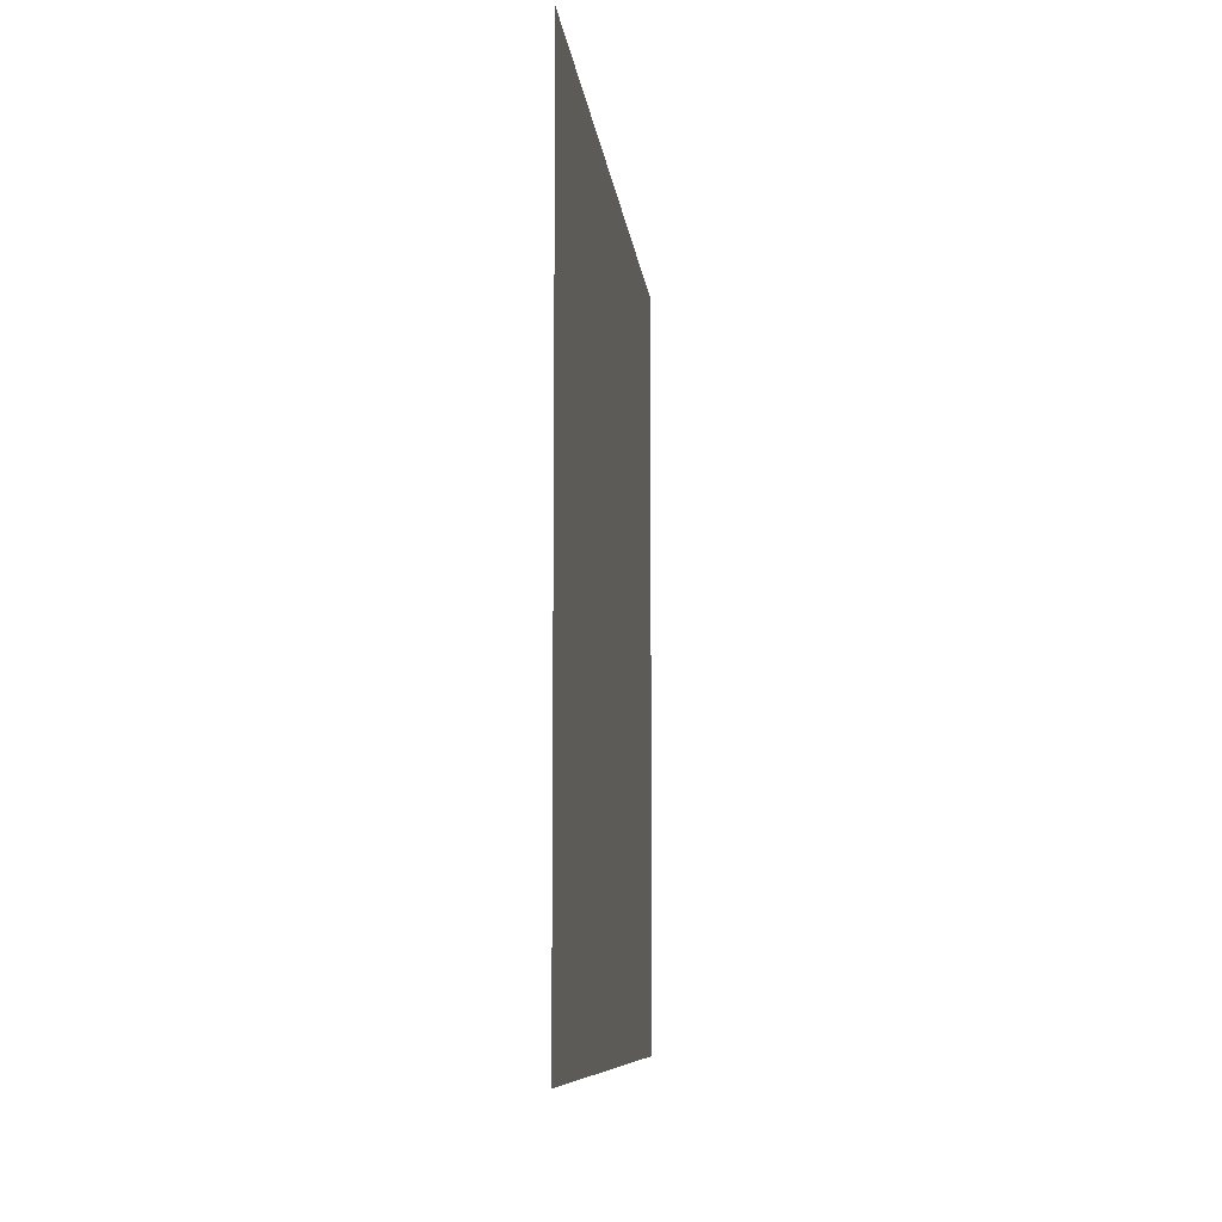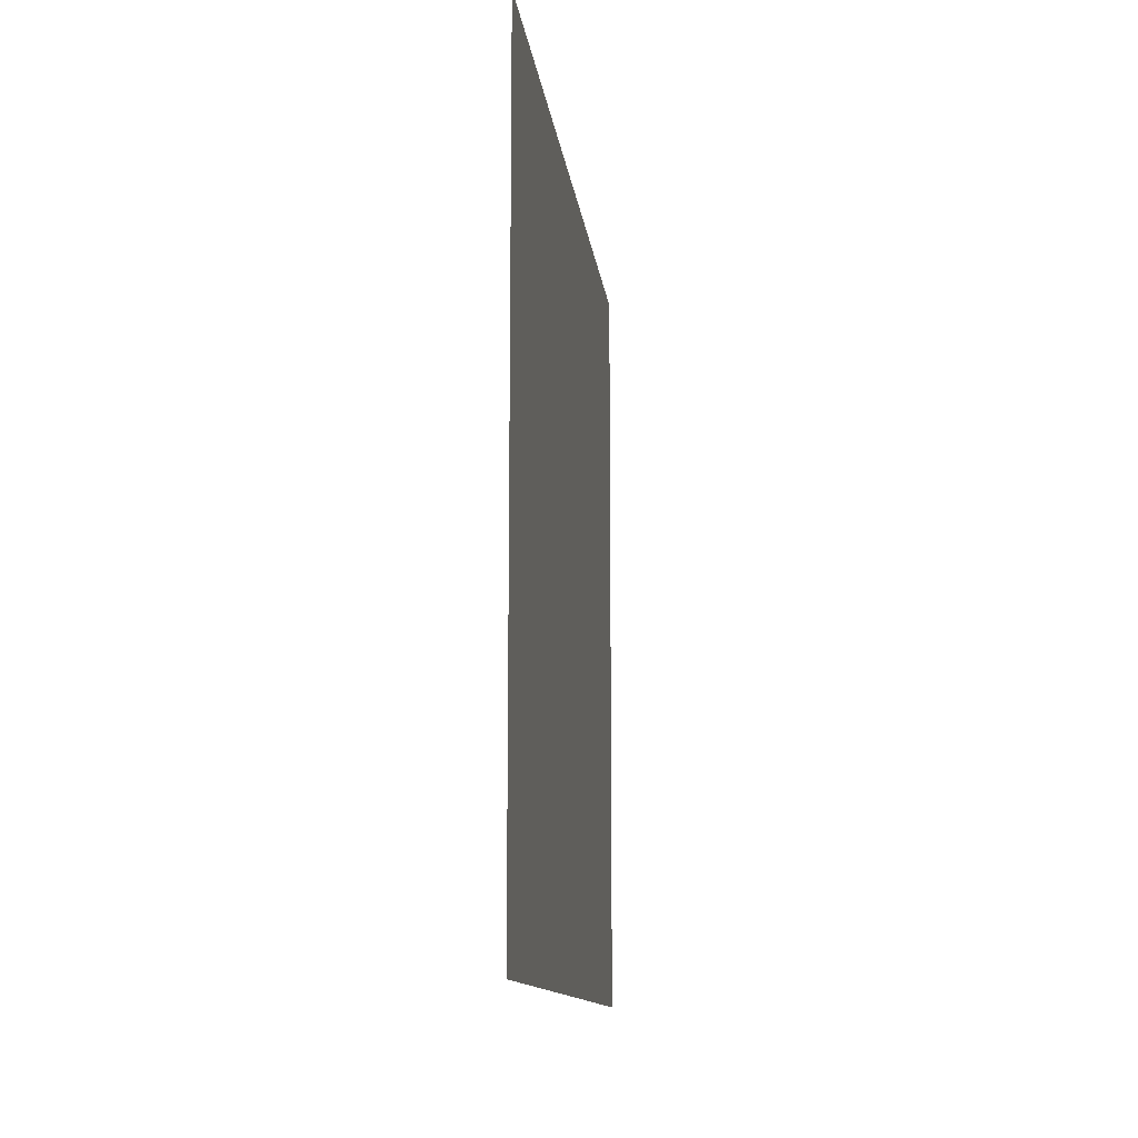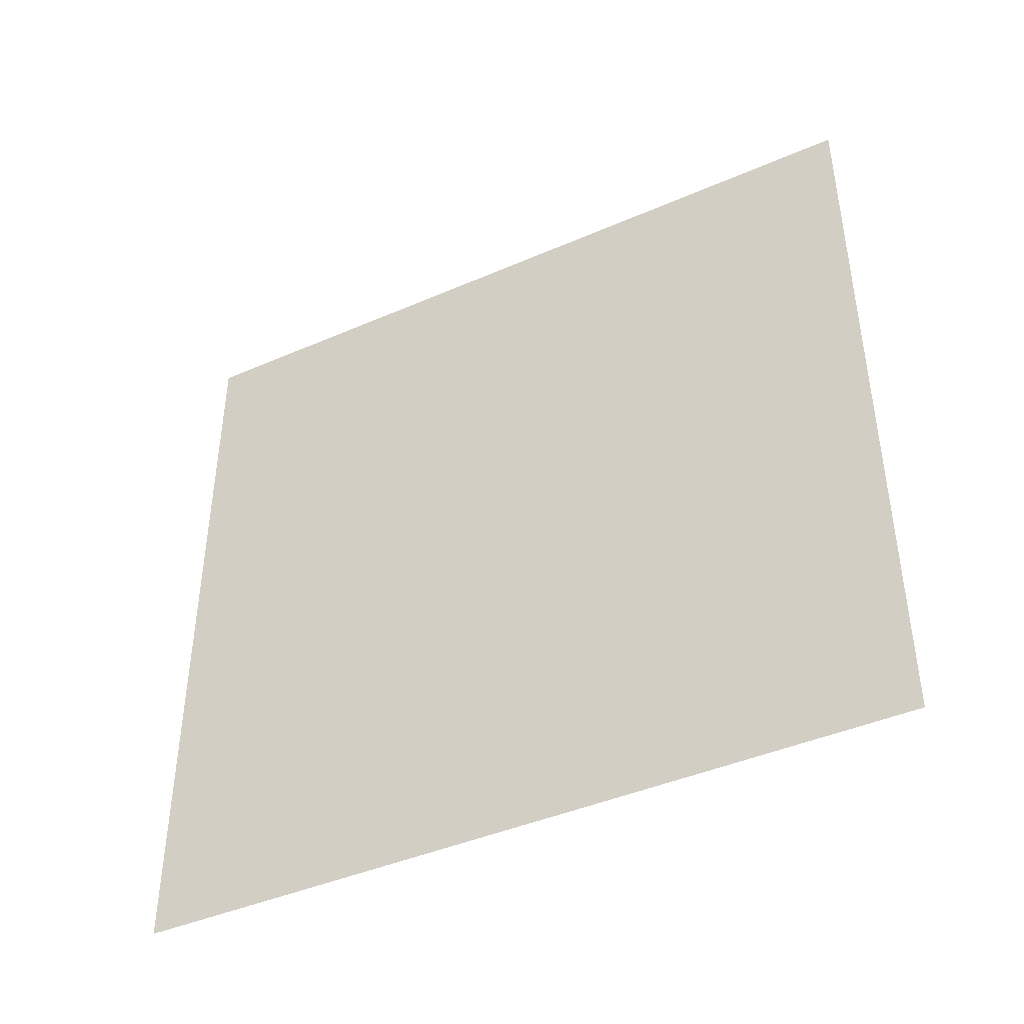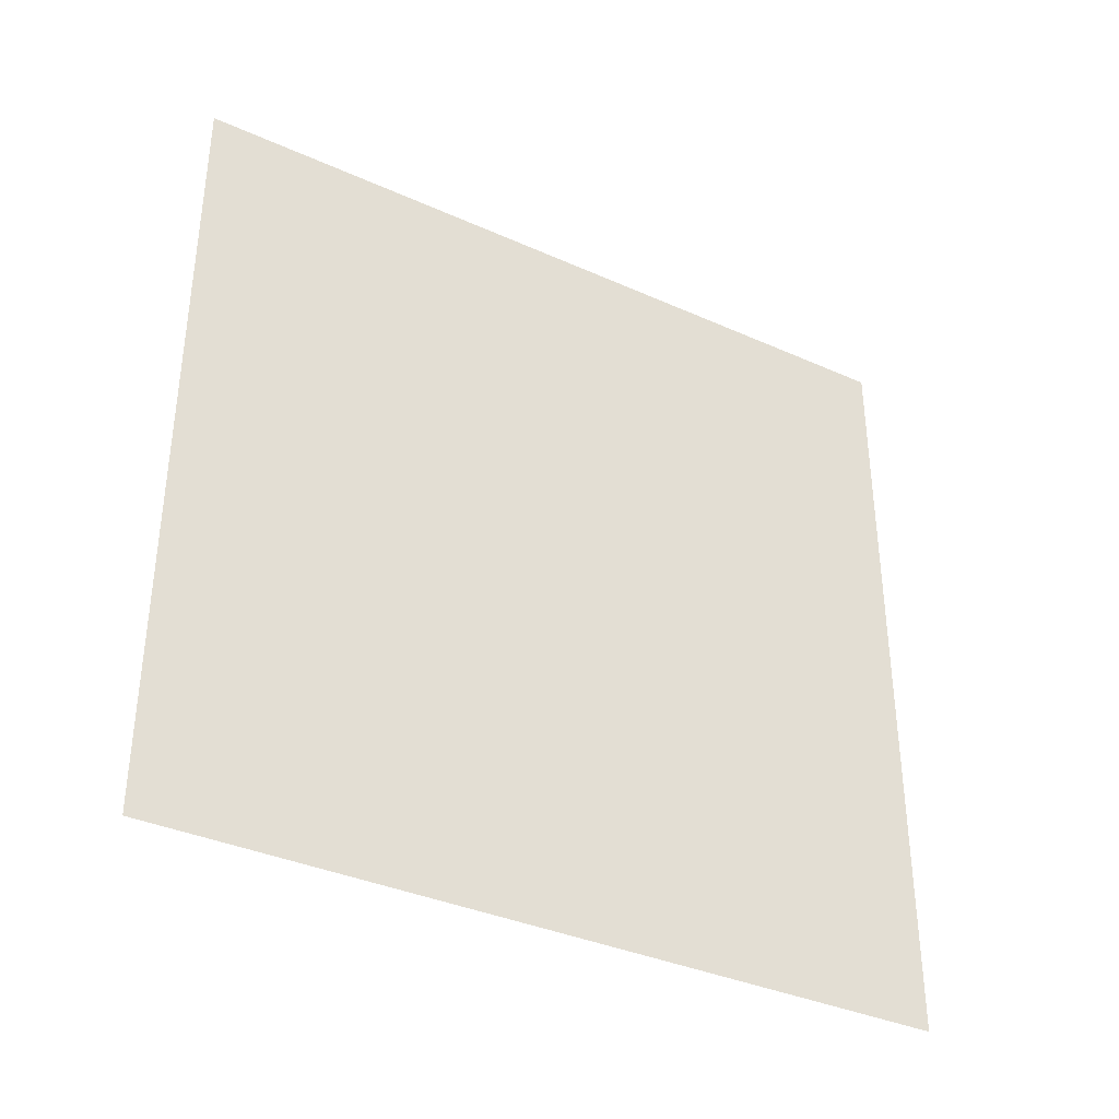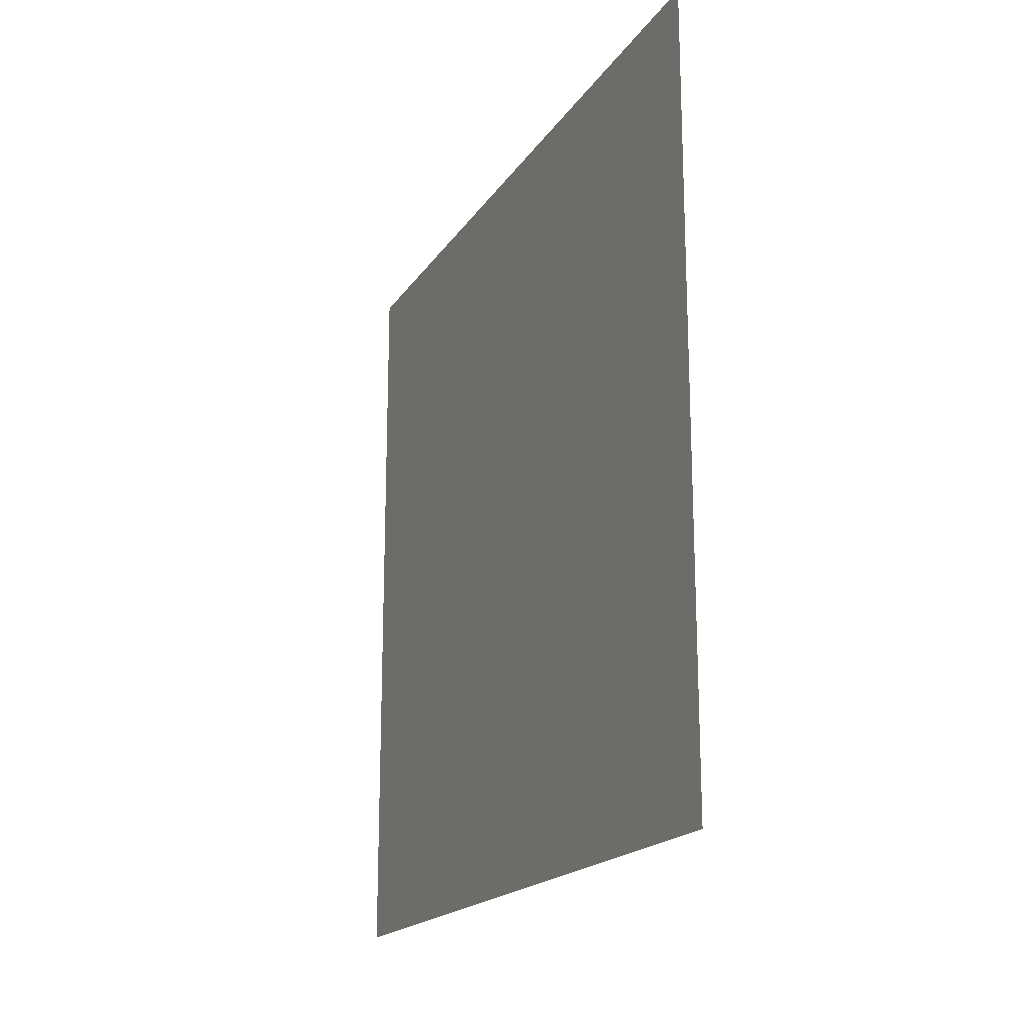
<metadata>
{"format":"obj","ext":"obj","renderer":"f3d","projection":"perspective","resolution":1024,"background":"white","views":[{"elev":-8.6,"azim":6.0,"up":"+Z"},{"elev":-12.3,"azim":-173.3,"up":"+Z"},{"elev":-42.8,"azim":117.4,"up":"+Z"},{"elev":-36.3,"azim":59.7,"up":"+Z"},{"elev":-18.5,"azim":-23.2,"up":"+Z"}]}
</metadata>
<code>
g default
v 0 -1198 1196
v 0 1198 1196
v 0 -1198 -1196
v 0 1198 -1196
g pPlane1
f 1 2 4 3

</code>
